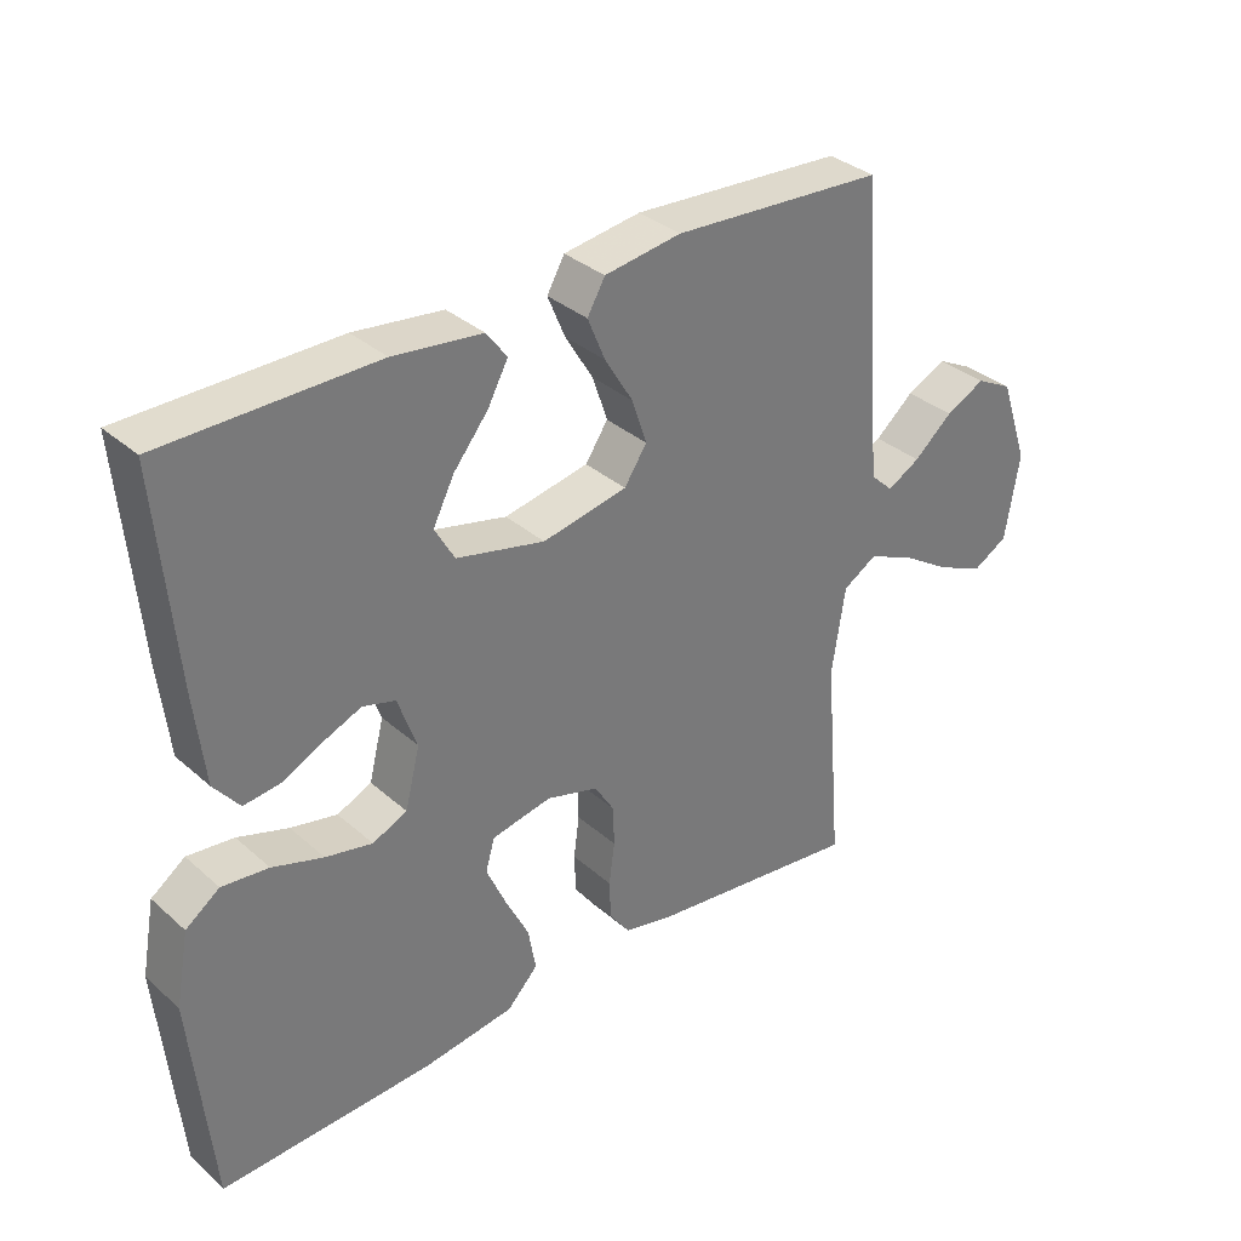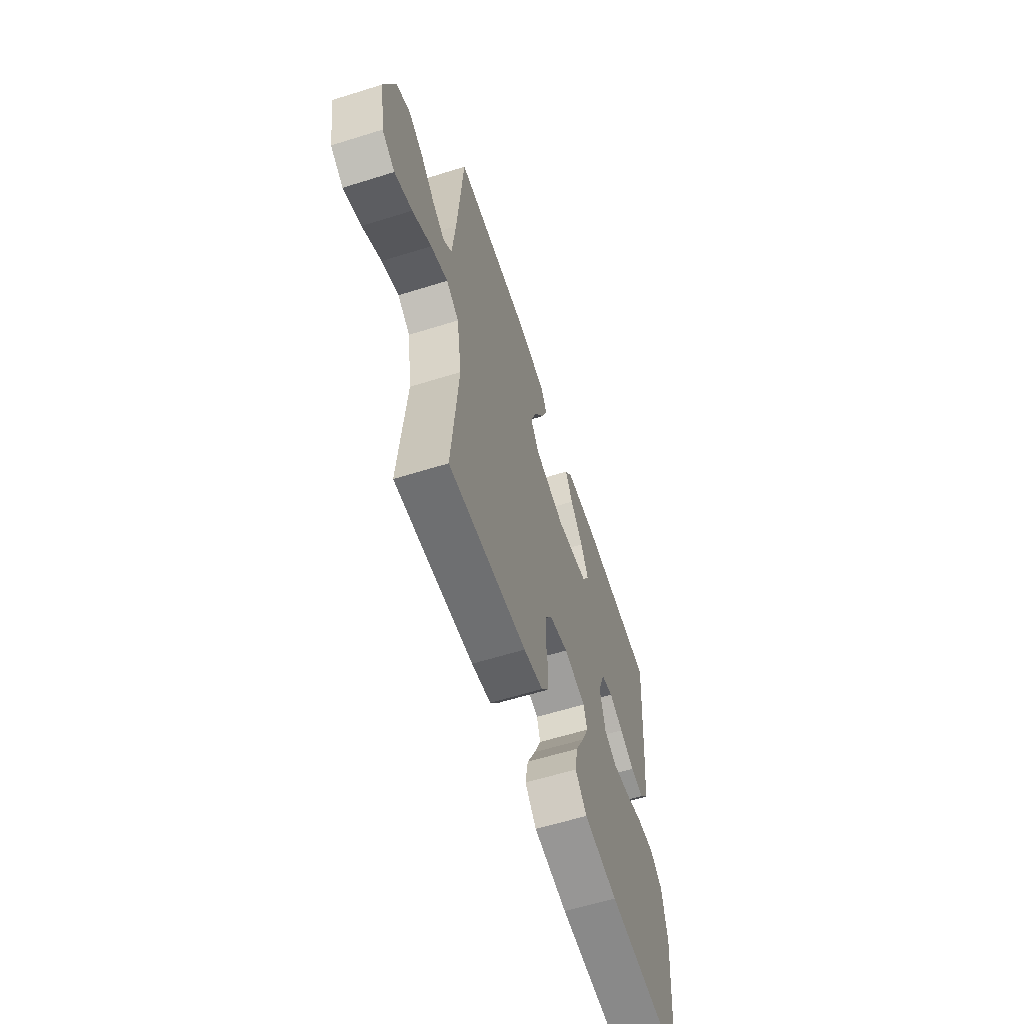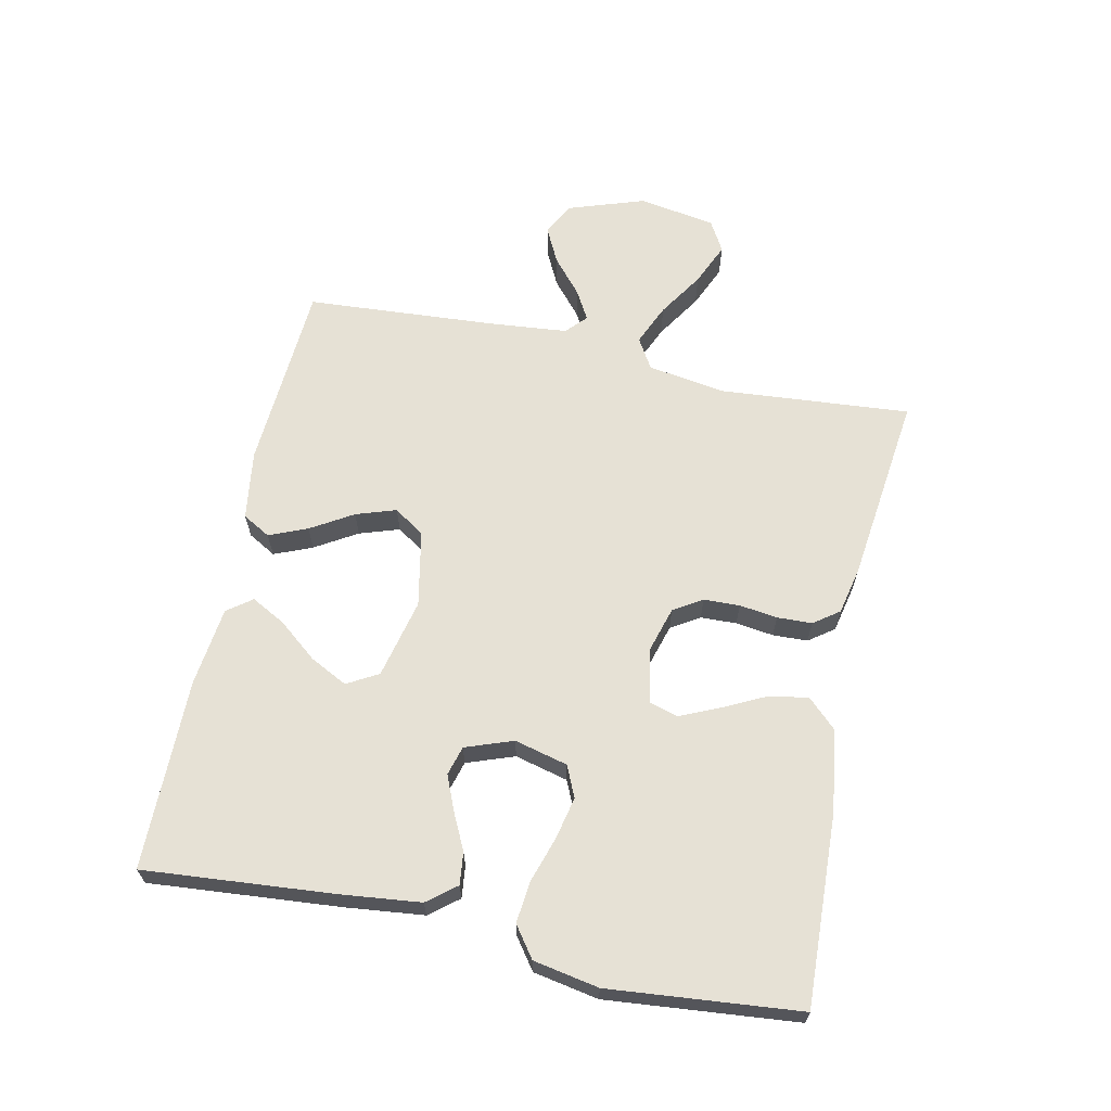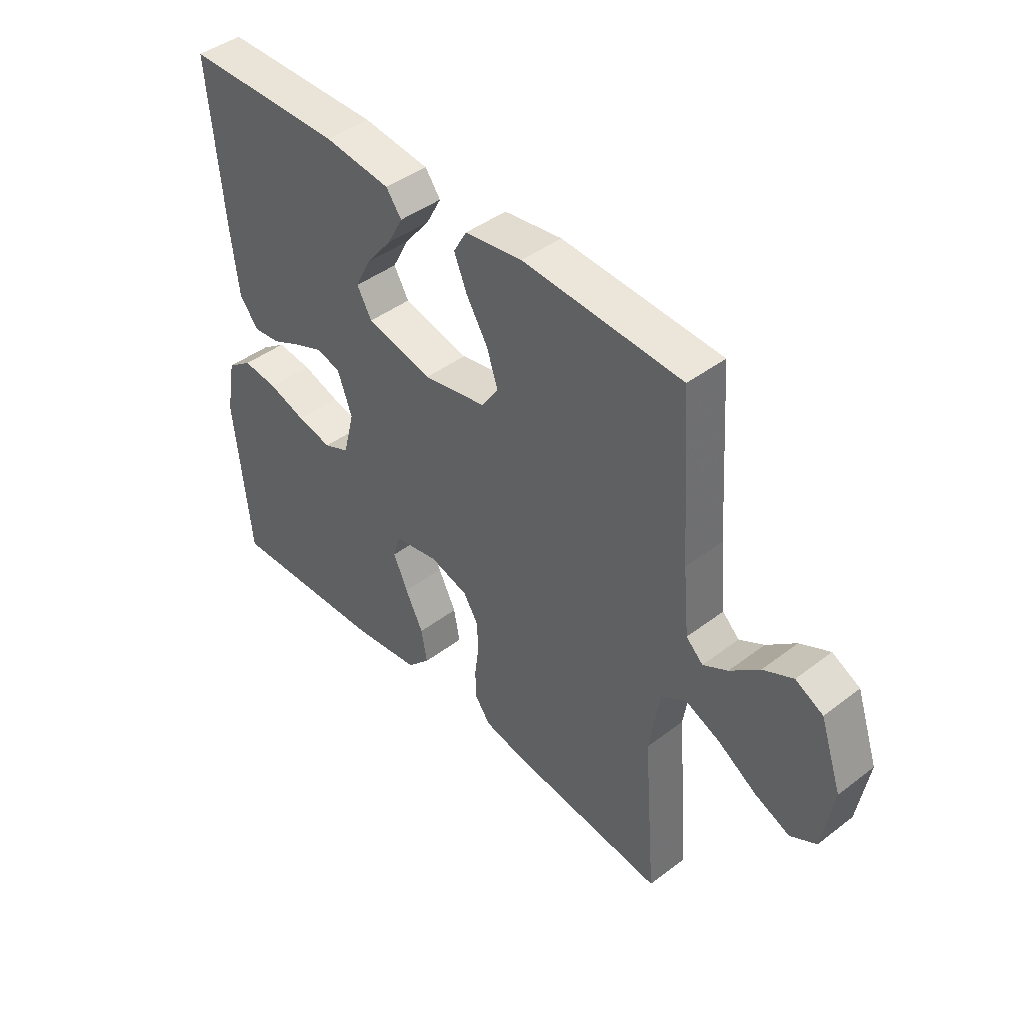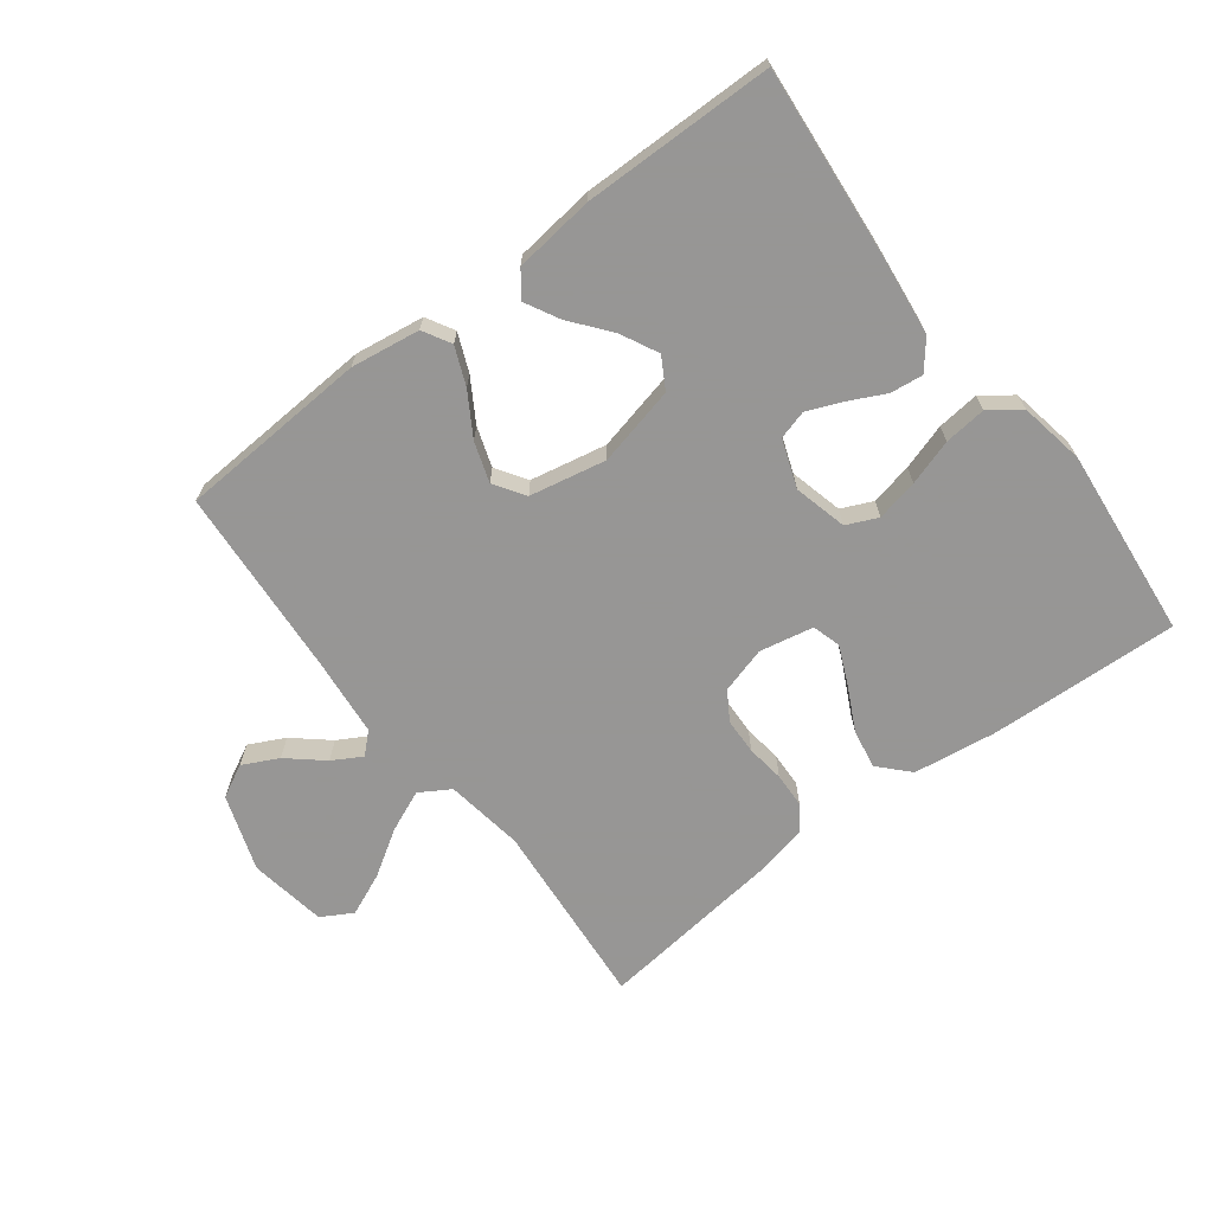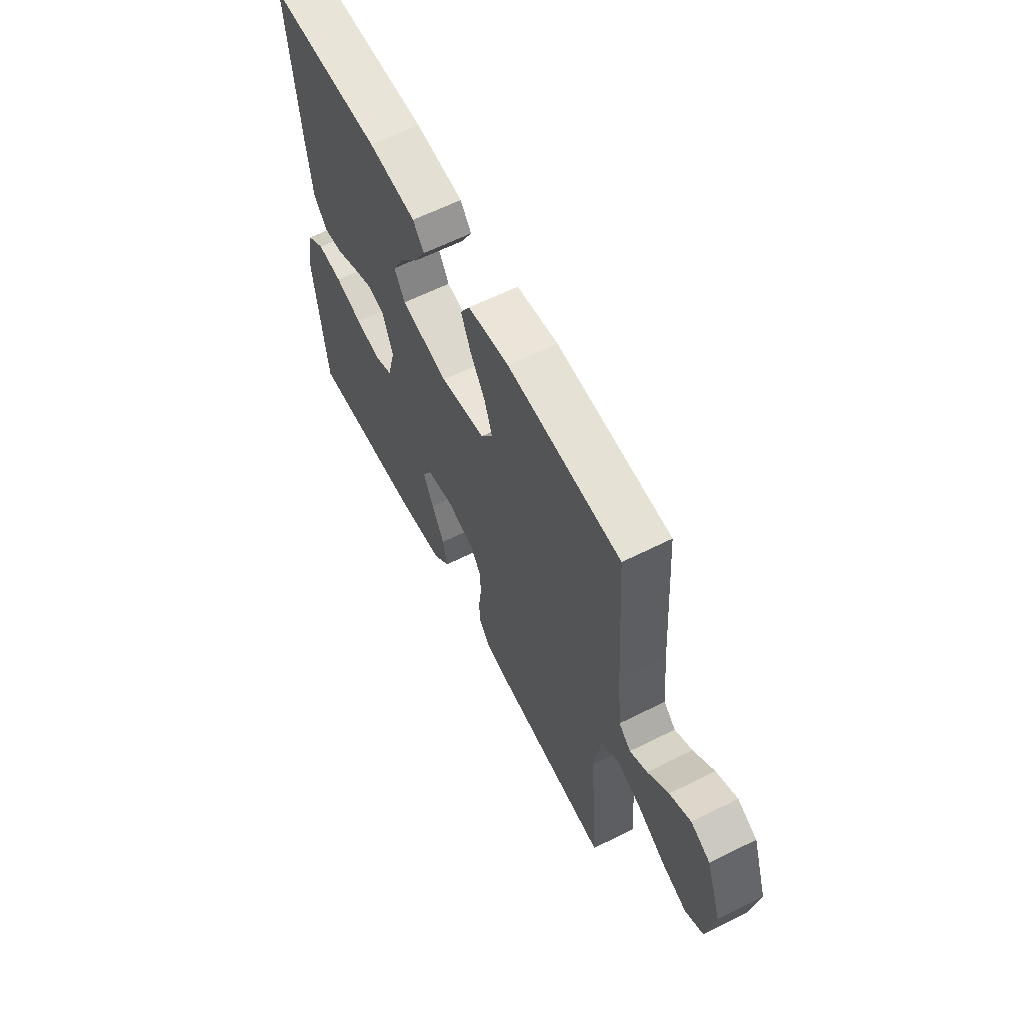
<metadata>
{"format":"obj","ext":"obj","renderer":"f3d","projection":"perspective","resolution":1024,"background":"white","views":[{"elev":33.9,"azim":139.7,"up":"+Z"},{"elev":-60.8,"azim":-72.3,"up":"+Z"},{"elev":64.8,"azim":102.1,"up":"+Y"},{"elev":43.5,"azim":-131.9,"up":"+Z"},{"elev":-67.8,"azim":37.2,"up":"+Y"},{"elev":61.6,"azim":-117.1,"up":"+Z"}]}
</metadata>
<code>
v -0.5 0.07 0.5
v -0.2 0.07 0.518
v -0.091 0.07 0.502
v -0.066 0.07 0.458
v -0.091 0.07 0.398
v -0.131 0.07 0.332
v -0.152 0.07 0.269
v -0.12 0.07 0.221
v 0 0.07 0.197
v 0.125 0.07 0.226
v 0.153 0.07 0.275
v 0.123 0.07 0.334
v 0.074 0.07 0.395
v 0.045 0.07 0.449
v 0.074 0.07 0.488
v 0.2 0.07 0.503
v 0.5 0.07 0.5
v 0.474 0.07 0.2
v 0.46 0.07 0.076
v 0.424 0.07 0.031
v 0.373 0.07 0.037
v 0.316 0.07 0.065
v 0.261 0.07 0.088
v 0.215 0.07 0.075
v 0.188 0.07 0
v 0.209 0.07 -0.084
v 0.258 0.07 -0.106
v 0.324 0.07 -0.092
v 0.396 0.07 -0.069
v 0.462 0.07 -0.062
v 0.51 0.07 -0.097
v 0.529 0.07 -0.2
v 0.5 0.07 -0.5
v 0.2 0.07 -0.487
v 0.07 0.07 -0.469
v 0.026 0.07 -0.423
v 0.037 0.07 -0.361
v 0.071 0.07 -0.293
v 0.098 0.07 -0.232
v 0.085 0.07 -0.187
v 0 0.07 -0.17
v -0.073 0.07 -0.191
v -0.101 0.07 -0.236
v -0.103 0.07 -0.293
v -0.095 0.07 -0.353
v -0.097 0.07 -0.408
v -0.126 0.07 -0.448
v -0.2 0.07 -0.464
v -0.5 0.07 -0.5
v -0.475 0.07 -0.2
v -0.494 0.07 -0.076
v -0.542 0.07 -0.047
v -0.607 0.07 -0.075
v -0.679 0.07 -0.121
v -0.746 0.07 -0.15
v -0.795 0.07 -0.122
v -0.815 0.07 0
v -0.774 0.07 0.12
v -0.722 0.07 0.147
v -0.666 0.07 0.119
v -0.611 0.07 0.072
v -0.565 0.07 0.046
v -0.533 0.07 0.076
v -0.521 0.07 0.2
v -0.5 0 0.5
v -0.2 0 0.518
v -0.091 0 0.502
v -0.066 0 0.458
v -0.091 0 0.398
v -0.131 0 0.332
v -0.152 0 0.269
v -0.12 0 0.221
v 0 0 0.197
v 0.125 0 0.226
v 0.153 0 0.275
v 0.123 0 0.334
v 0.074 0 0.395
v 0.045 0 0.449
v 0.074 0 0.488
v 0.2 0 0.503
v 0.5 0 0.5
v 0.474 0 0.2
v 0.46 0 0.076
v 0.424 0 0.031
v 0.373 0 0.037
v 0.316 0 0.065
v 0.261 0 0.088
v 0.215 0 0.075
v 0.188 0 0
v 0.209 0 -0.084
v 0.258 0 -0.106
v 0.324 0 -0.092
v 0.396 0 -0.069
v 0.462 0 -0.062
v 0.51 0 -0.097
v 0.529 0 -0.2
v 0.5 0 -0.5
v 0.2 0 -0.487
v 0.07 0 -0.469
v 0.026 0 -0.423
v 0.037 0 -0.361
v 0.071 0 -0.293
v 0.098 0 -0.232
v 0.085 0 -0.187
v 0 0 -0.17
v -0.073 0 -0.191
v -0.101 0 -0.236
v -0.103 0 -0.293
v -0.095 0 -0.353
v -0.097 0 -0.408
v -0.126 0 -0.448
v -0.2 0 -0.464
v -0.5 0 -0.5
v -0.475 0 -0.2
v -0.494 0 -0.076
v -0.542 0 -0.047
v -0.607 0 -0.075
v -0.679 0 -0.121
v -0.746 0 -0.15
v -0.795 0 -0.122
v -0.815 0 0
v -0.774 0 0.12
v -0.722 0 0.147
v -0.666 0 0.119
v -0.611 0 0.072
v -0.565 0 0.046
v -0.533 0 0.076
v -0.521 0 0.2
f 59 60 61
f 58 59 61
f 57 58 61
f 56 57 61
f 55 56 61
f 54 55 61
f 53 54 61
f 52 53 61 62
f 51 52 62 63
f 48 49 50
f 47 48 50
f 46 47 50
f 45 46 50
f 44 45 50
f 43 44 50 51
f 51 63 64
f 43 51 64
f 42 43 64
f 36 37 38
f 35 36 38
f 34 35 38
f 33 34 38
f 32 33 38
f 31 32 38
f 30 31 38
f 29 30 38
f 28 29 38
f 27 28 38 39
f 26 27 39 40
f 20 21 22
f 19 20 22
f 18 19 22
f 17 18 22
f 16 17 22
f 15 16 22
f 14 15 22
f 12 13 14
f 12 14 22
f 11 12 22 23
f 4 5 6
f 3 4 6
f 2 3 6
f 1 2 6
f 64 1 6
f 64 6 7
f 64 7 8
f 42 64 8
f 41 42 8
f 41 8 9
f 40 41 9
f 26 40 9
f 25 26 9
f 24 25 9 10
f 10 11 23 24
f 125 124 123
f 125 123 122
f 125 122 121
f 125 121 120
f 125 120 119
f 125 119 118
f 125 118 117
f 126 125 117 116
f 127 126 116 115
f 114 113 112
f 114 112 111
f 114 111 110
f 114 110 109
f 114 109 108
f 115 114 108 107
f 128 127 115
f 128 115 107
f 128 107 106
f 102 101 100
f 102 100 99
f 102 99 98
f 102 98 97
f 102 97 96
f 102 96 95
f 102 95 94
f 102 94 93
f 102 93 92
f 103 102 92 91
f 104 103 91 90
f 86 85 84
f 86 84 83
f 86 83 82
f 86 82 81
f 86 81 80
f 86 80 79
f 86 79 78
f 78 77 76
f 86 78 76
f 87 86 76 75
f 70 69 68
f 70 68 67
f 70 67 66
f 70 66 65
f 70 65 128
f 71 70 128
f 72 71 128
f 72 128 106
f 72 106 105
f 73 72 105
f 73 105 104
f 73 104 90
f 73 90 89
f 74 73 89 88
f 88 87 75 74
f 1 65 66 2
f 2 66 67 3
f 3 67 68 4
f 4 68 69 5
f 5 69 70 6
f 6 70 71 7
f 7 71 72 8
f 8 72 73 9
f 9 73 74 10
f 10 74 75 11
f 11 75 76 12
f 12 76 77 13
f 13 77 78 14
f 14 78 79 15
f 15 79 80 16
f 16 80 81 17
f 17 81 82 18
f 18 82 83 19
f 19 83 84 20
f 20 84 85 21
f 21 85 86 22
f 22 86 87 23
f 23 87 88 24
f 24 88 89 25
f 25 89 90 26
f 26 90 91 27
f 27 91 92 28
f 28 92 93 29
f 29 93 94 30
f 30 94 95 31
f 31 95 96 32
f 32 96 97 33
f 33 97 98 34
f 34 98 99 35
f 35 99 100 36
f 36 100 101 37
f 37 101 102 38
f 38 102 103 39
f 39 103 104 40
f 40 104 105 41
f 41 105 106 42
f 42 106 107 43
f 43 107 108 44
f 44 108 109 45
f 45 109 110 46
f 46 110 111 47
f 47 111 112 48
f 48 112 113 49
f 49 113 114 50
f 50 114 115 51
f 51 115 116 52
f 52 116 117 53
f 53 117 118 54
f 54 118 119 55
f 55 119 120 56
f 56 120 121 57
f 57 121 122 58
f 58 122 123 59
f 59 123 124 60
f 60 124 125 61
f 61 125 126 62
f 62 126 127 63
f 63 127 128 64
f 64 128 65 1

</code>
